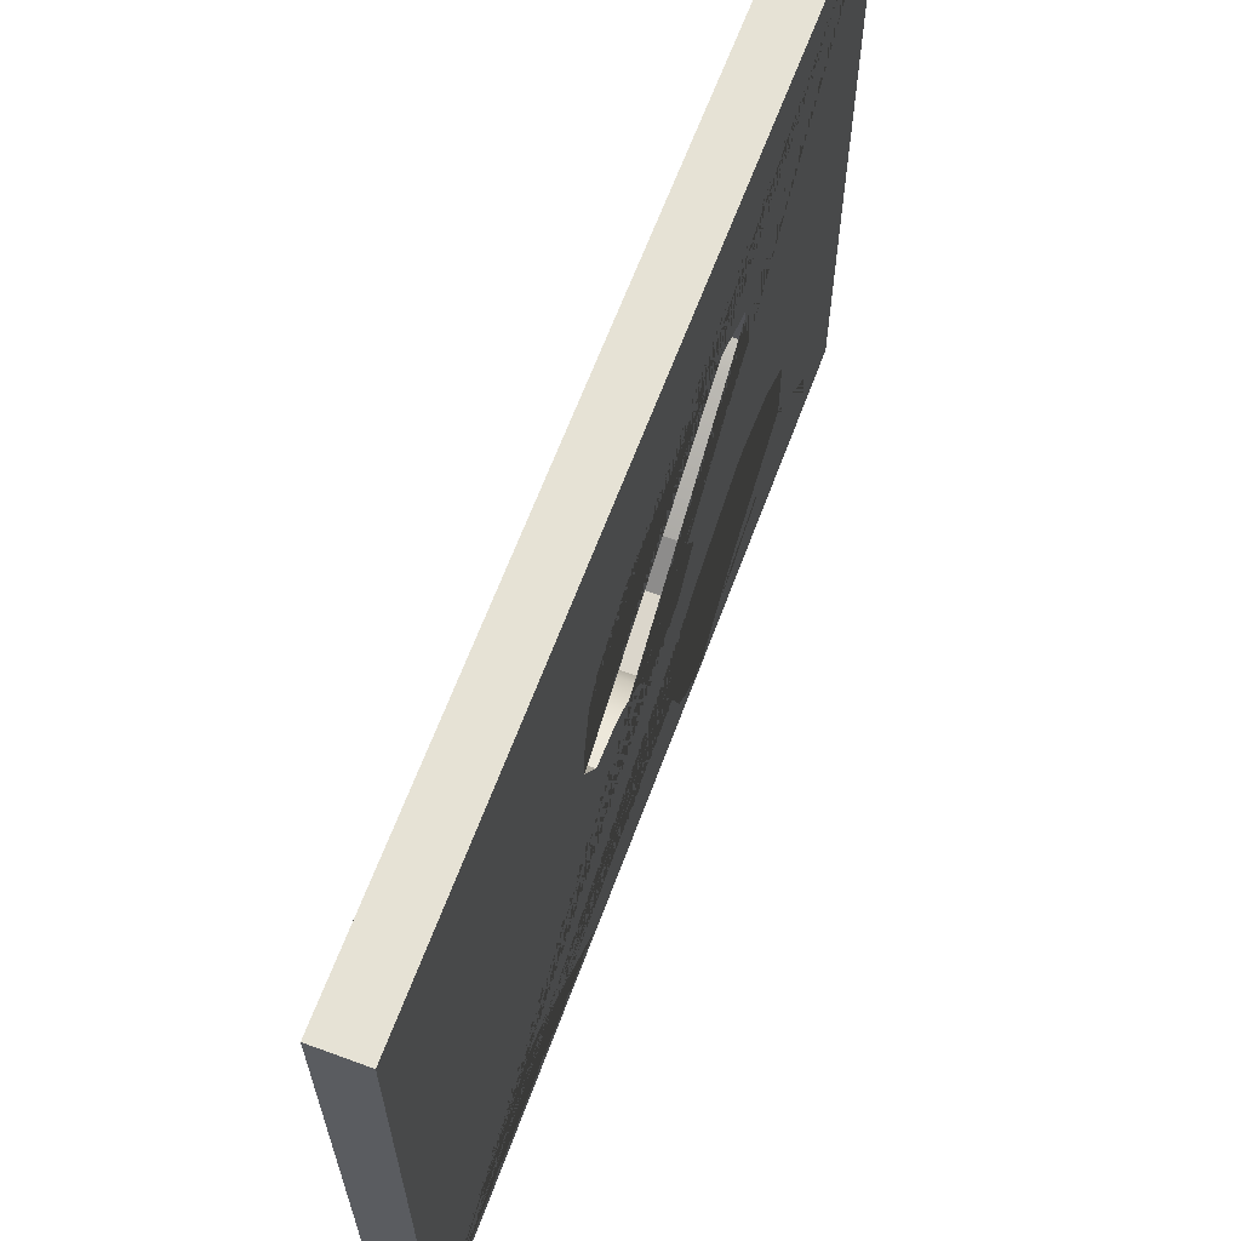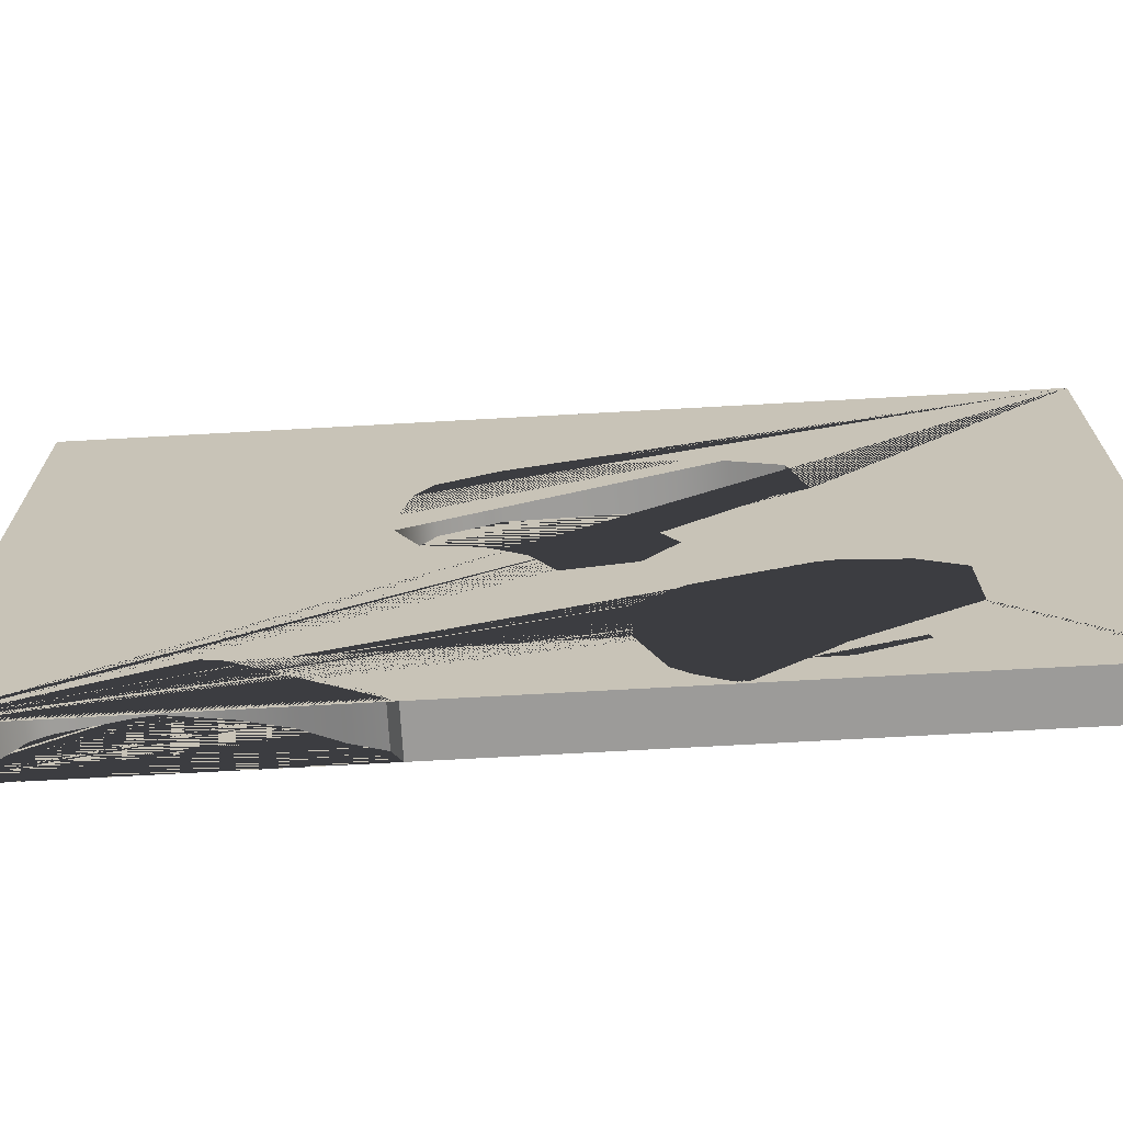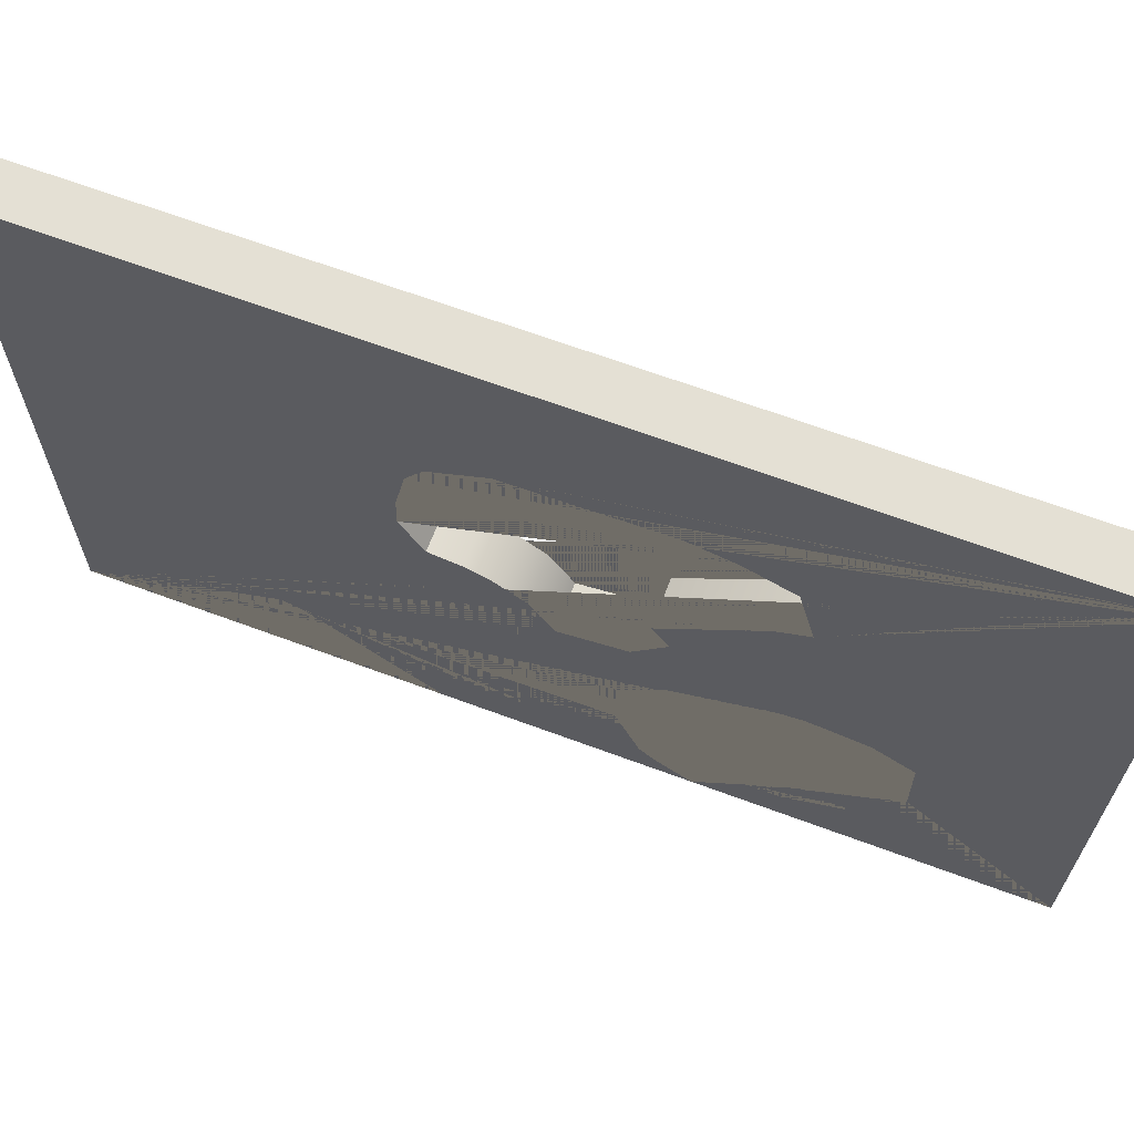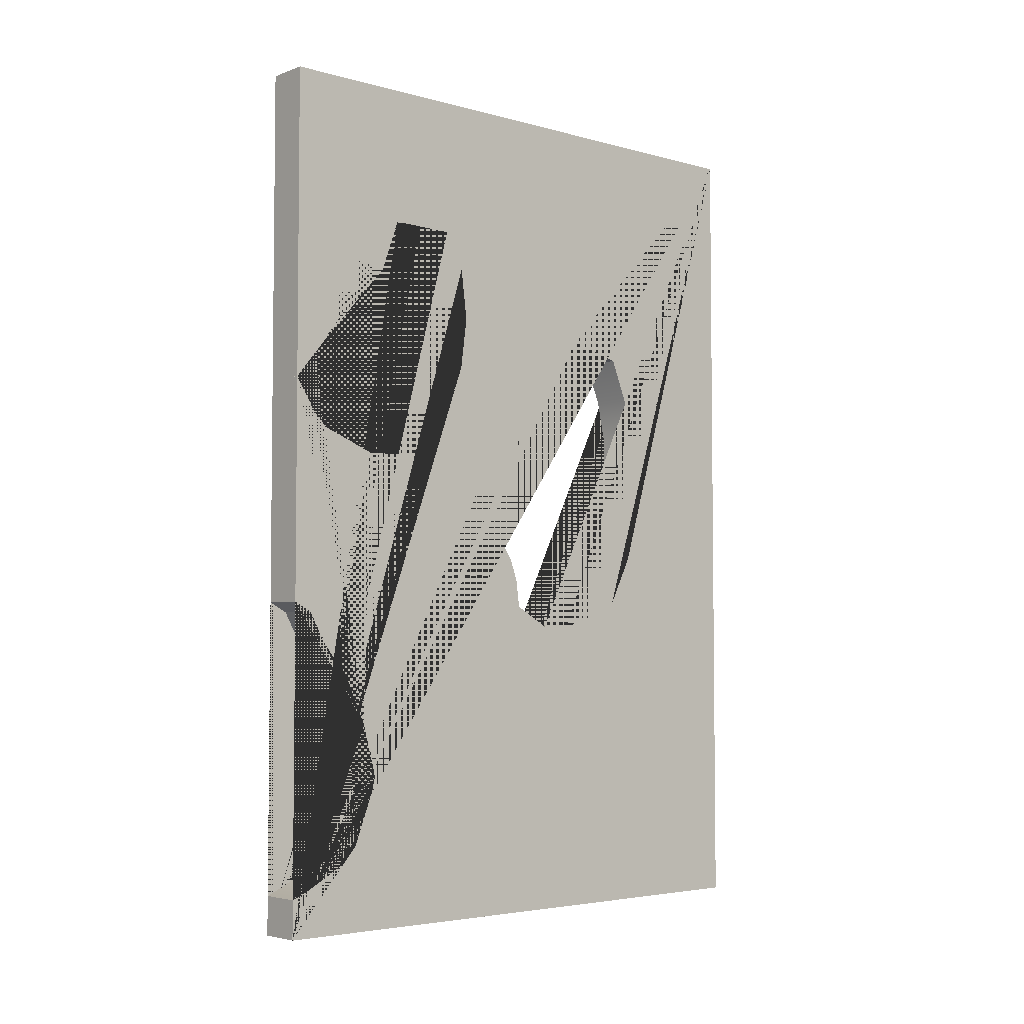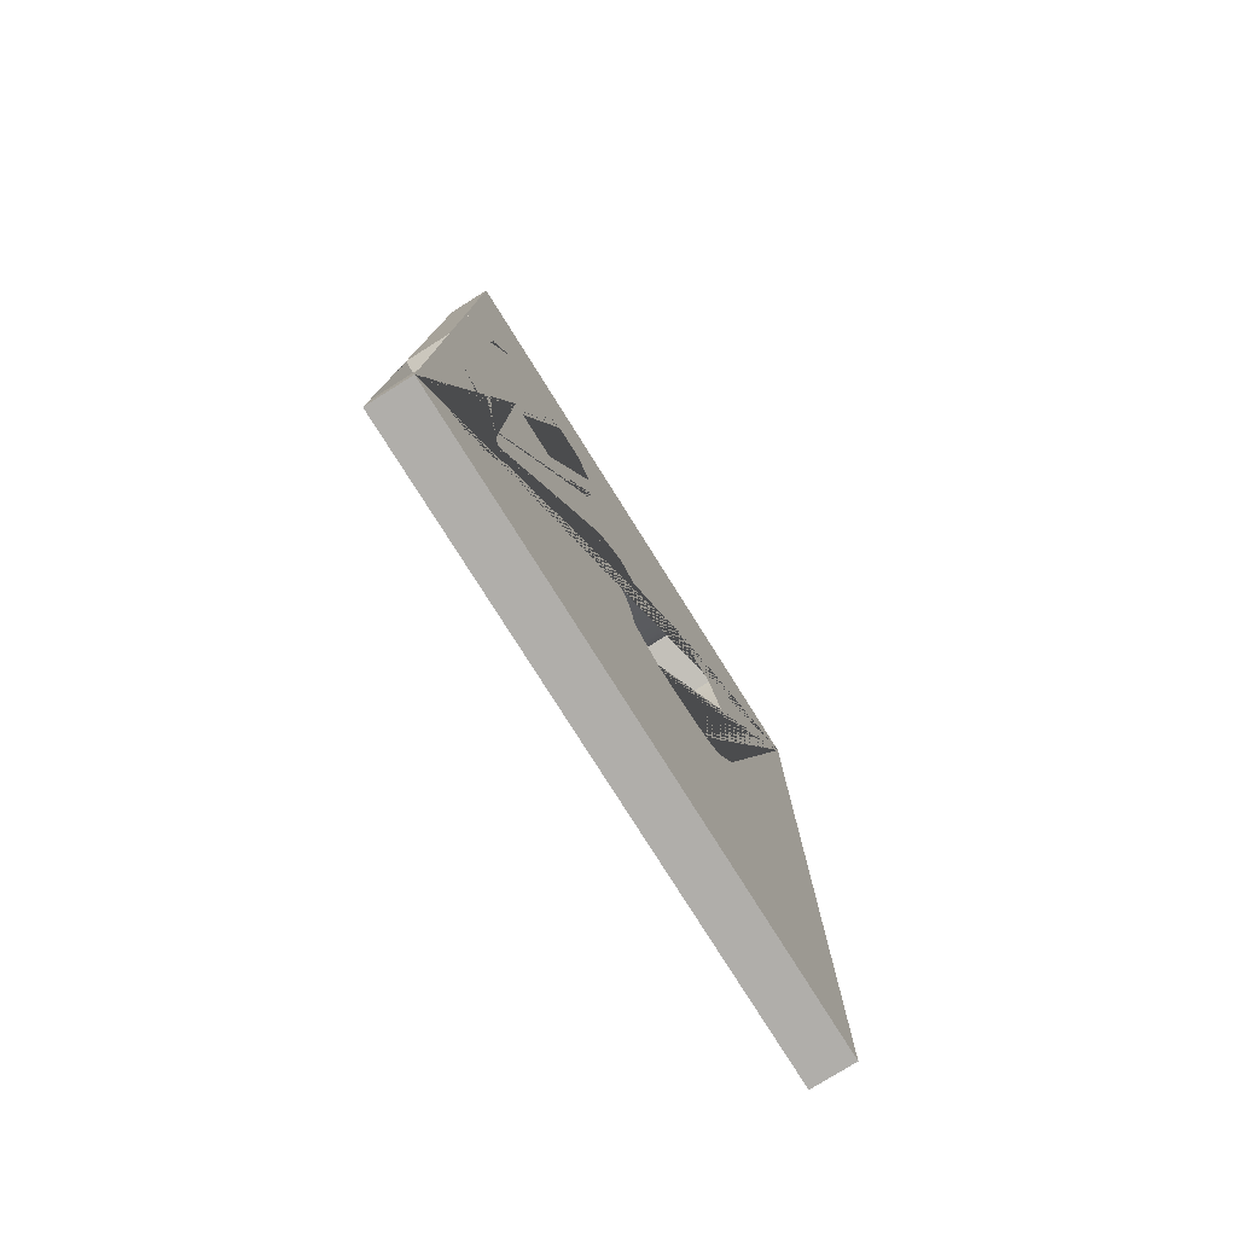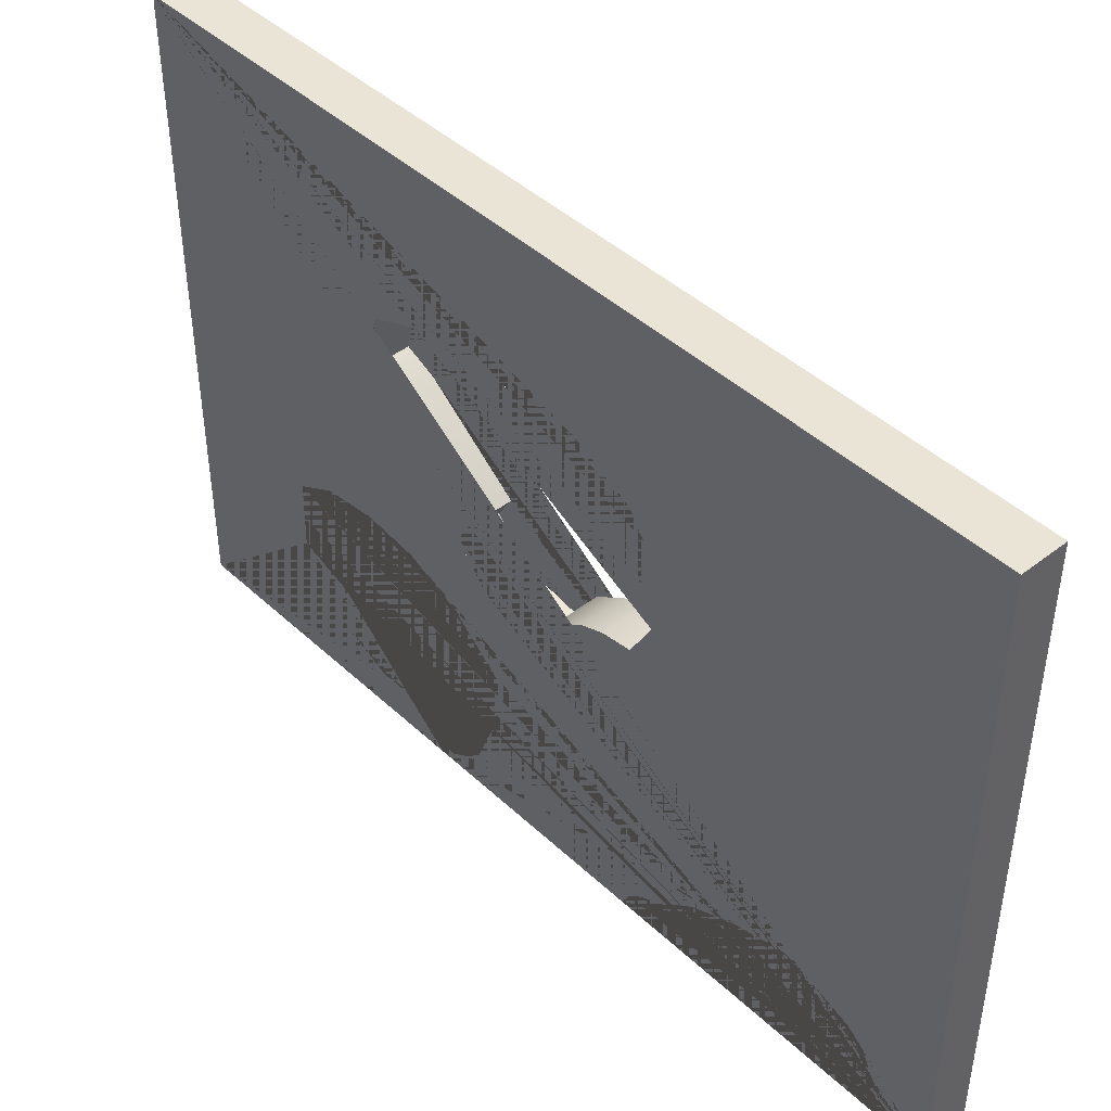
<metadata>
{"format":"obj","ext":"obj","renderer":"f3d","projection":"perspective","resolution":1024,"background":"white","views":[{"elev":63.9,"azim":-159.7,"up":"+Y"},{"elev":-69.7,"azim":-86.8,"up":"+Y"},{"elev":66.0,"azim":-69.5,"up":"+Y"},{"elev":-4.2,"azim":48.6,"up":"+Z"},{"elev":-77.8,"azim":32.1,"up":"+Z"},{"elev":43.7,"azim":137.5,"up":"+Y"}]}
</metadata>
<code>
o Cube.025_Cube.031
v 1 14 -20
v 1 -14 -20
v 1 14 20
v 1 -14 20
v 1 -14 -4.81
v 1 -14 -18.22
v 1 -13.16 -17.87
v 1 -11.09 -16.76
v 1 -10.52 -16.05
v 1 -9.581 -13.6
v 1 -9.421 -12.89
v 1 -10.08 -10.47
v 1 -11.03 -8.391
v 1 -12.39 -6.655
v 1 -13.15 -5.27
v 1 7.543 4.237
v 1 7.114 6.267
v 1 6.285 8.3
v 1 3.512 8.984
v 1 2.889 7.616
v 1 -0.3503 3.462
v 1 -1.43 4.144
v 1 -3.106 2.733
v 1 -3.565 -0.06478
v 1 -1.93 -1.073
v 1 -0.9872 -2.443
v 1 -0.5943 -3.476
v 1 -0.4075 -4.854
v 1 1.34 -5.844
v 1 2.894 -5.788
v 1 5.036 -5.359
v 1 6.107 -4.64
v 1 7.326 -2.215
v 1 -14 5.516
v 1 -9.793 2.285
v 1 -7.088 2.327
v 1 -5.296 4.455
v 1 -4.213 6.906
v 1 -3.896 9.345
v 1 -4.206 11.78
v 1 -5.142 13.53
v 1 -6.827 13.56
v 1 -8.234 13.57
v 1 -9.121 11.12
v 1 -11.19 11.49
v 1 -12.24 9.011
v 1 -12.27 7.589
v 1 -13.07 4.022
v 1 -12.42 3.318
v -1 14 -20
v -1 -14 -20
v -1 14 20
v -0.9999 -14 20
v -1 -14 -4.81
v -1 -14 -18.22
v -1 -13.16 -17.87
v -1 -11.09 -16.76
v -0.9999 -10.52 -16.05
v -1 -9.581 -13.6
v -1 -9.421 -12.89
v -1 -10.08 -10.47
v -1 -11.03 -8.391
v -0.9999 -12.39 -6.655
v -1 -13.15 -5.27
v -1 7.543 4.237
v -1 7.114 6.267
v -1 6.285 8.3
v -1 3.512 8.984
v -1 2.889 7.616
v -1 -0.3503 3.462
v -1 -1.43 4.144
v -1 -3.106 2.733
v -1 -3.565 -0.06478
v -1 -1.93 -1.073
v -1 -0.9872 -2.443
v -1 -0.5943 -3.476
v -1 -0.4075 -4.854
v -1 1.34 -5.844
v -1 2.894 -5.788
v -1 5.036 -5.359
v -1 6.107 -4.64
v -1 7.326 -2.215
v -1 -14 5.516
v -1 -9.793 2.285
v -1 -7.088 2.327
v -1 -5.296 4.455
v -0.9999 -4.213 6.906
v -1 -3.896 9.345
v -1 -4.206 11.78
v -1 -5.142 13.53
v -1 -6.827 13.56
v -1 -8.234 13.57
v -0.9999 -9.121 11.12
v -1 -11.19 11.49
v -1 -12.24 9.011
v -1 -12.27 7.589
v -1 -13.07 4.022
v -1 -12.42 3.318
f 2 1 29 28 27 26 25 24 23 22 21 20 19 3 4 43 42 41 40 39 38 37 36 35 12 11 10 9 8 7 6
f 3 19 18 17 16 33 32 31 30 29 1
f 12 35 49 48 34 5 15 14 13
f 47 46 45 44 43 4 34
f 51 55 56 57 58 59 60 61 84 85 86 87 88 89 90 91 92 53 52 68 69 70 71 72 73 74 75 76 77 78 50
f 52 50 78 79 80 81 82 65 66 67 68
f 61 62 63 64 54 83 97 98 84
f 96 83 53 92 93 94 95
f 1 2 51 50
f 4 3 52 53
f 3 1 50 52
f 2 6 55 51
f 5 34 83 54
f 6 7 56 55
f 7 8 57 56
f 8 9 58 57
f 9 10 59 58
f 10 11 60 59
f 11 12 61 60
f 12 13 62 61
f 13 14 63 62
f 14 15 64 63
f 15 5 54 64
f 16 17 66 65
f 17 18 67 66
f 18 19 68 67
f 19 20 69 68
f 20 21 70 69
f 21 22 71 70
f 22 23 72 71
f 23 24 73 72
f 24 25 74 73
f 25 26 75 74
f 26 27 76 75
f 27 28 77 76
f 28 29 78 77
f 29 30 79 78
f 30 31 80 79
f 31 32 81 80
f 32 33 82 81
f 33 16 65 82
f 34 4 53 83
f 35 36 85 84
f 36 37 86 85
f 37 38 87 86
f 38 39 88 87
f 39 40 89 88
f 40 41 90 89
f 41 42 91 90
f 42 43 92 91
f 43 44 93 92
f 44 45 94 93
f 45 46 95 94
f 46 47 96 95
f 47 34 83 96
f 34 48 97 83
f 48 49 98 97
f 49 35 84 98

</code>
